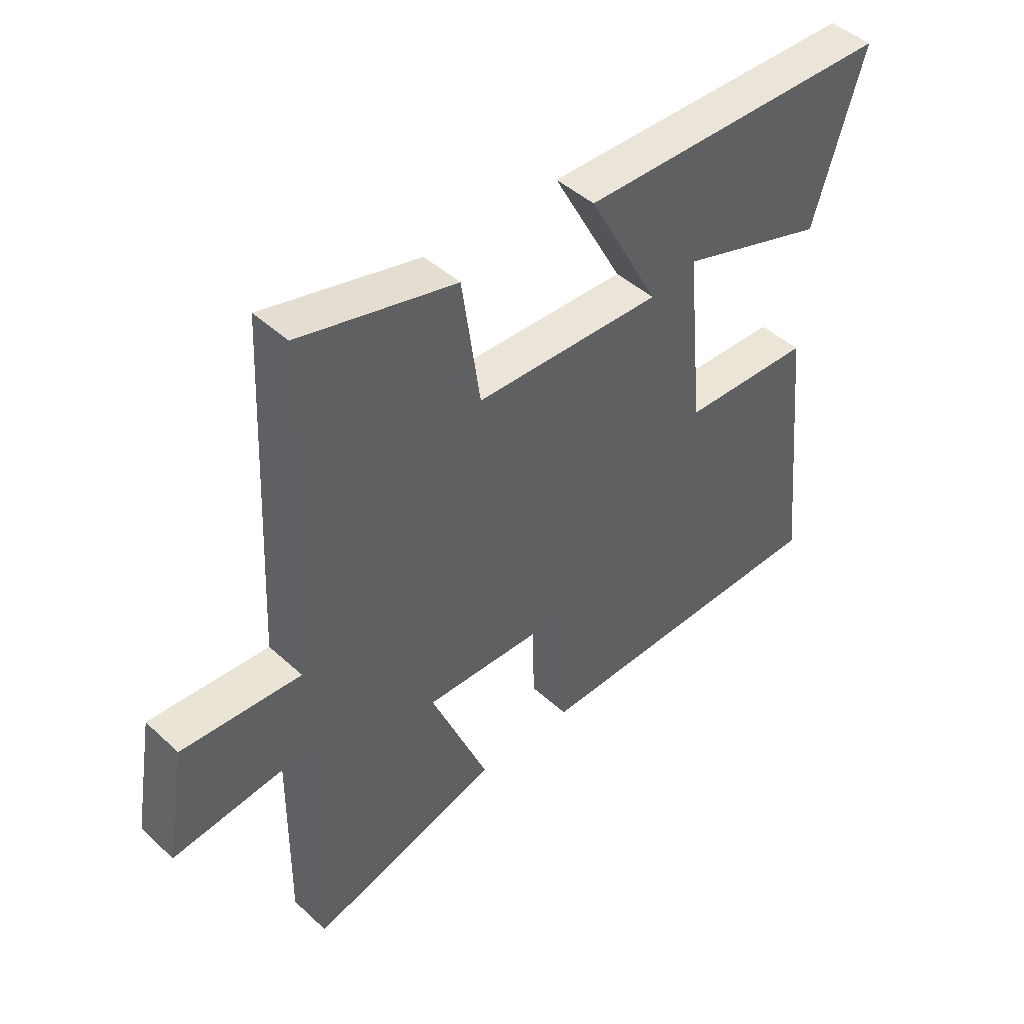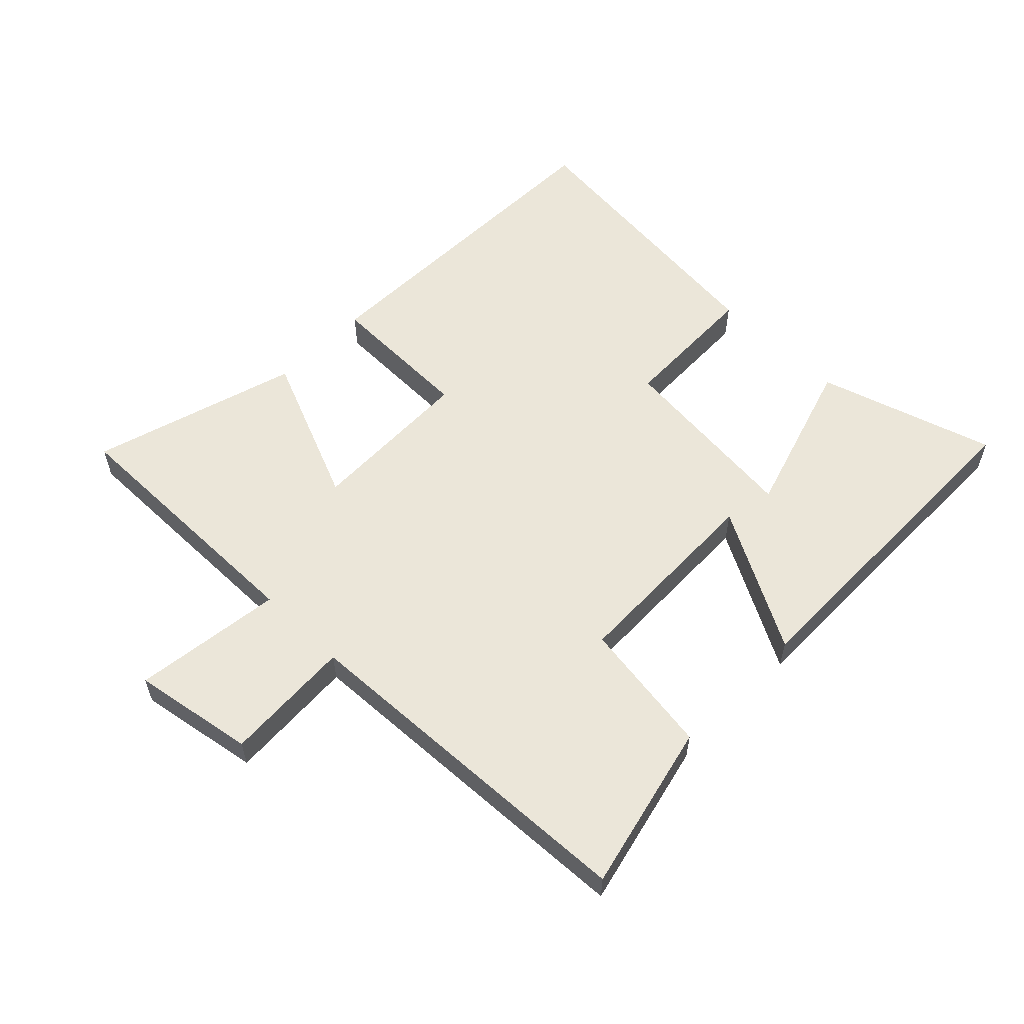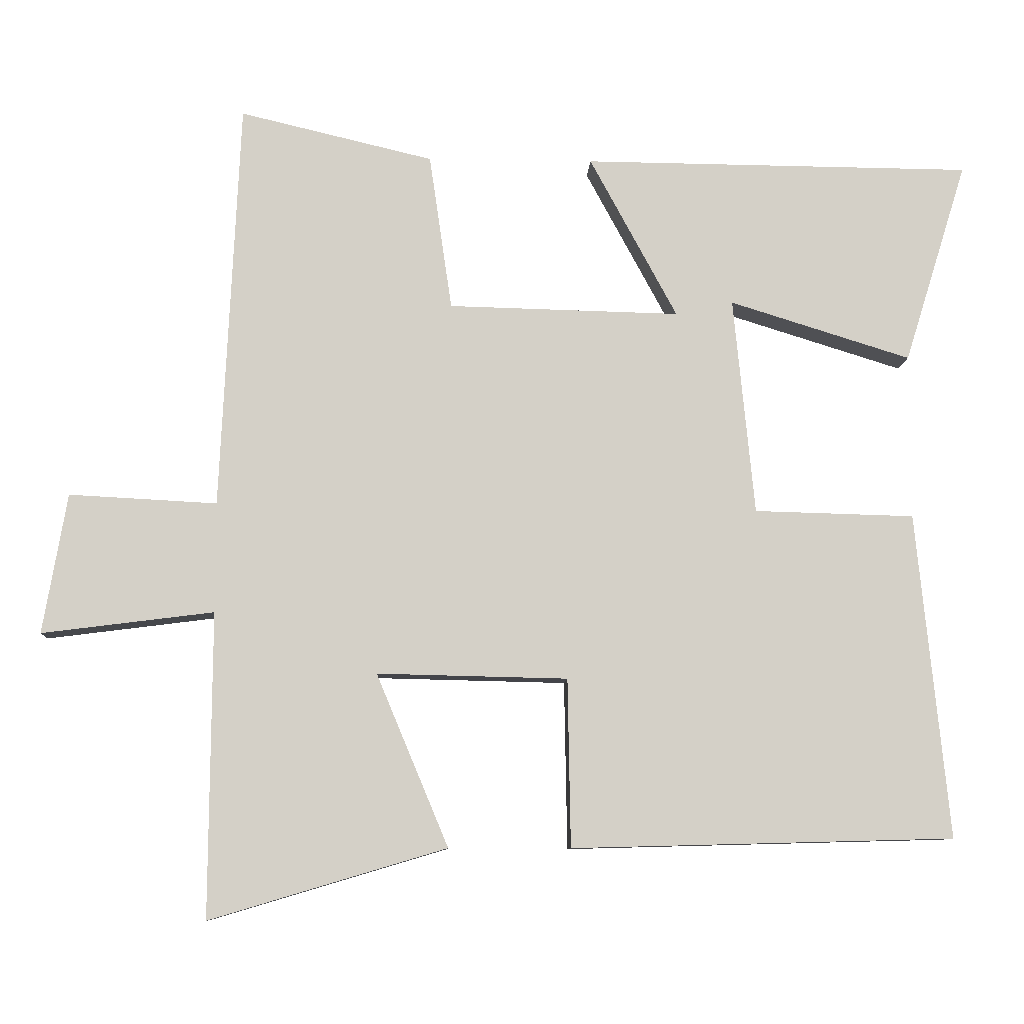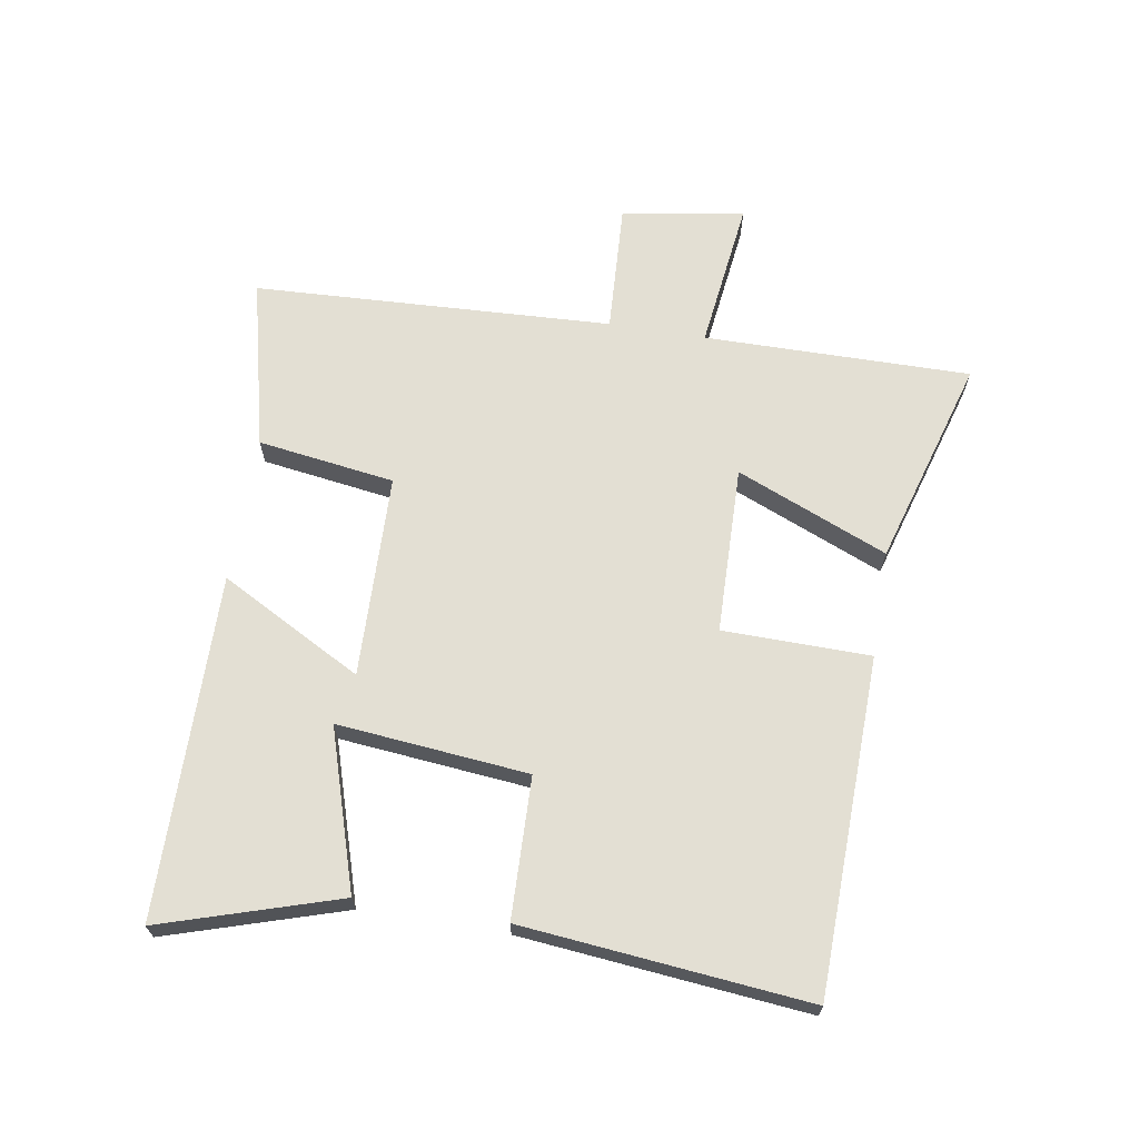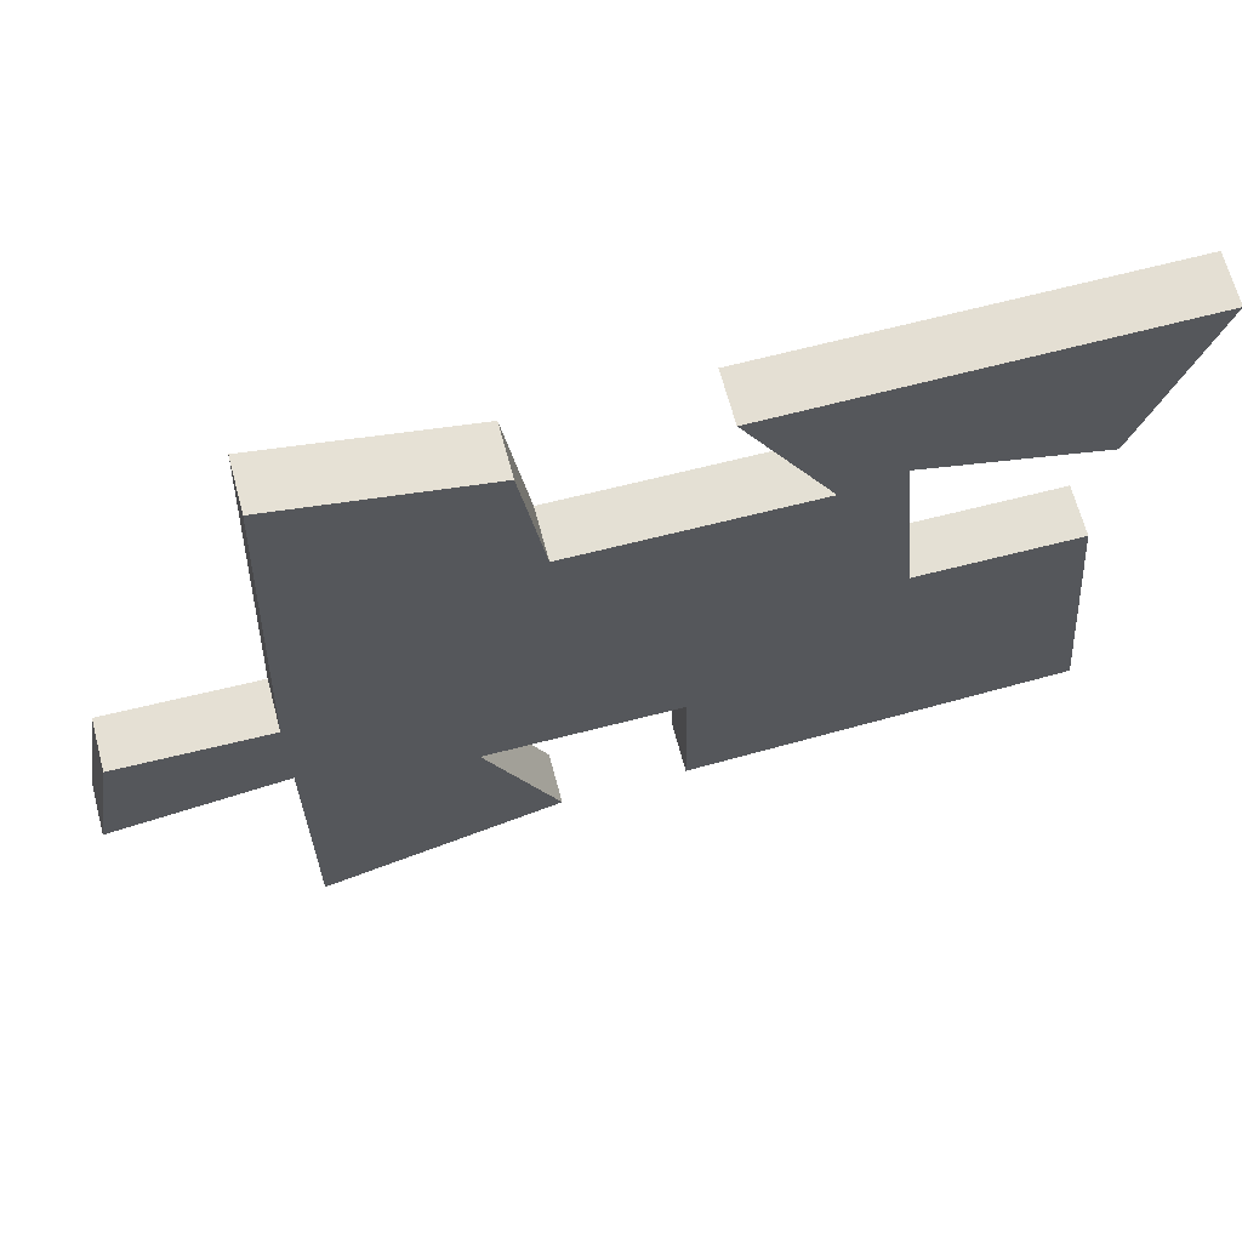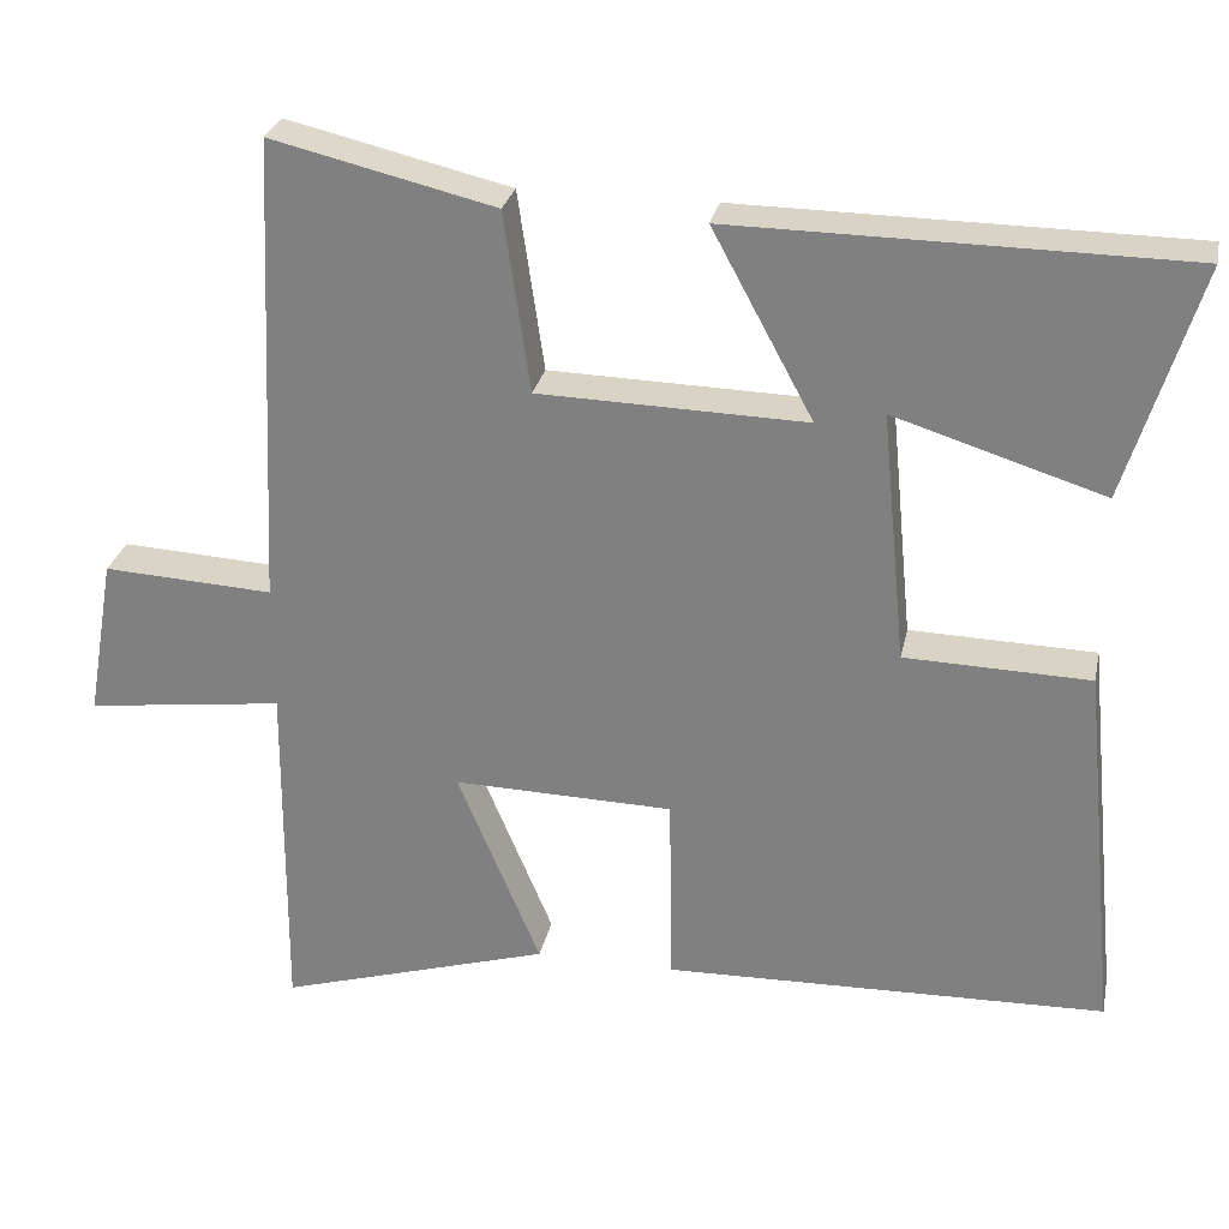
<metadata>
{"format":"obj","ext":"obj","renderer":"f3d","projection":"perspective","resolution":1024,"background":"white","views":[{"elev":44.9,"azim":-43.3,"up":"+Z"},{"elev":57.5,"azim":-45.6,"up":"+Y"},{"elev":-9.2,"azim":-2.7,"up":"+Z"},{"elev":67.0,"azim":99.3,"up":"+Y"},{"elev":66.8,"azim":-15.0,"up":"+Z"},{"elev":27.7,"azim":11.7,"up":"+Z"}]}
</metadata>
<code>
v 0.546 0.07 -0.486
v 0.004 0.07 -0.5
v 0 0.07 -0.262
v -0.27 0.07 -0.256
v -0.168 0.07 -0.5
v -0.503 0.07 -0.6
v -0.5 0.07 -0.17
v -0.743 0.07 -0.201
v -0.709 0.07 -0.003
v -0.5 0.07 -0.014
v -0.473 0.07 0.565
v -0.199 0.07 0.5
v -0.167 0.07 0.279
v 0.161 0.07 0.271
v 0.037 0.07 0.5
v 0.589 0.07 0.495
v 0.5 0.07 0.209
v 0.243 0.07 0.289
v 0.273 0.07 -0.019
v 0.5 0.07 -0.025
v 0.546 0 -0.486
v 0.004 0 -0.5
v 0 0 -0.262
v -0.27 0 -0.256
v -0.168 0 -0.5
v -0.503 0 -0.6
v -0.5 0 -0.17
v -0.743 0 -0.201
v -0.709 0 -0.003
v -0.5 0 -0.014
v -0.473 0 0.565
v -0.199 0 0.5
v -0.167 0 0.279
v 0.161 0 0.271
v 0.037 0 0.5
v 0.589 0 0.495
v 0.5 0 0.209
v 0.243 0 0.289
v 0.273 0 -0.019
v 0.5 0 -0.025
f 19 20 1 2
f 18 19 2 3
f 15 16 17 18
f 14 15 18
f 14 18 3 4
f 13 14 4
f 10 11 12 13
f 10 13 4
f 7 8 9 10
f 7 10 4 5
f 5 6 7
f 22 21 40 39
f 23 22 39 38
f 38 37 36 35
f 38 35 34
f 24 23 38 34
f 24 34 33
f 33 32 31 30
f 24 33 30
f 30 29 28 27
f 25 24 30 27
f 27 26 25
f 1 21 22 2
f 2 22 23 3
f 3 23 24 4
f 4 24 25 5
f 5 25 26 6
f 6 26 27 7
f 7 27 28 8
f 8 28 29 9
f 9 29 30 10
f 10 30 31 11
f 11 31 32 12
f 12 32 33 13
f 13 33 34 14
f 14 34 35 15
f 15 35 36 16
f 16 36 37 17
f 17 37 38 18
f 18 38 39 19
f 19 39 40 20
f 20 40 21 1

</code>
